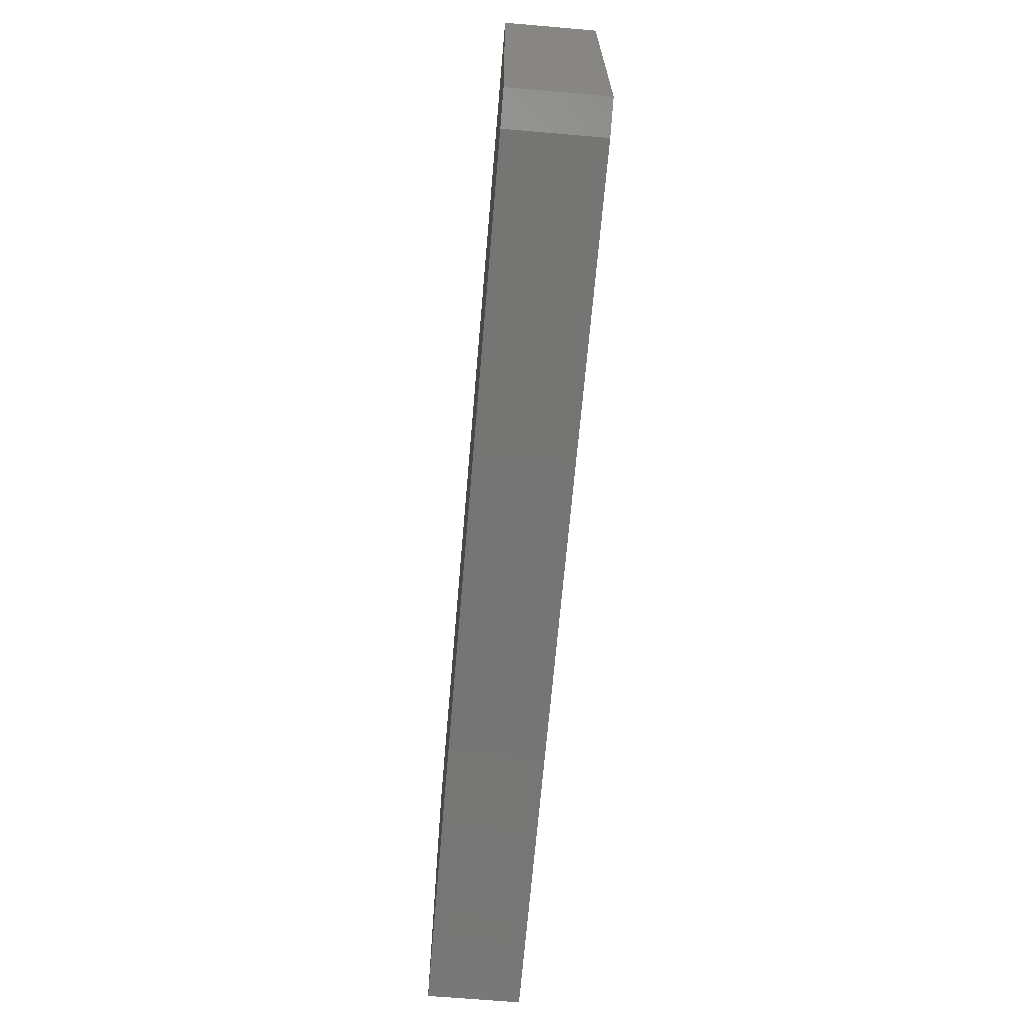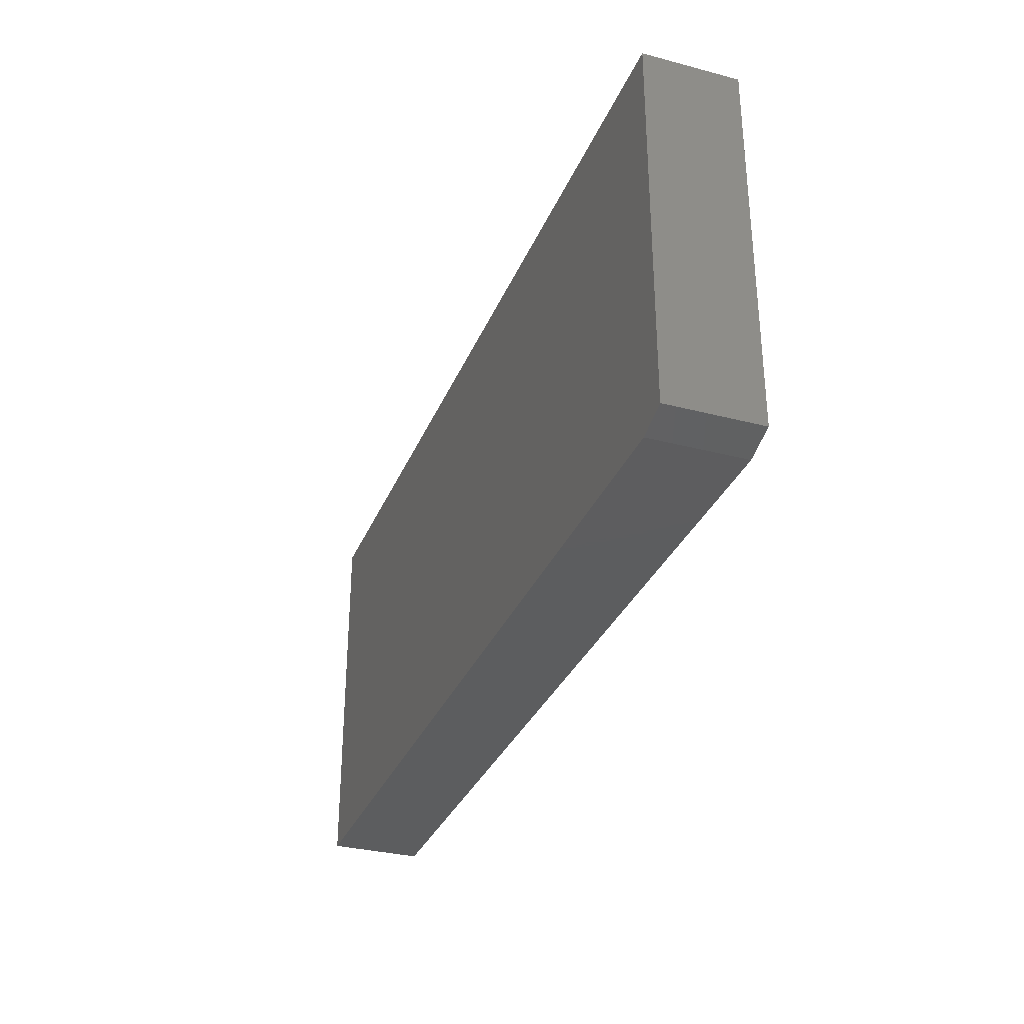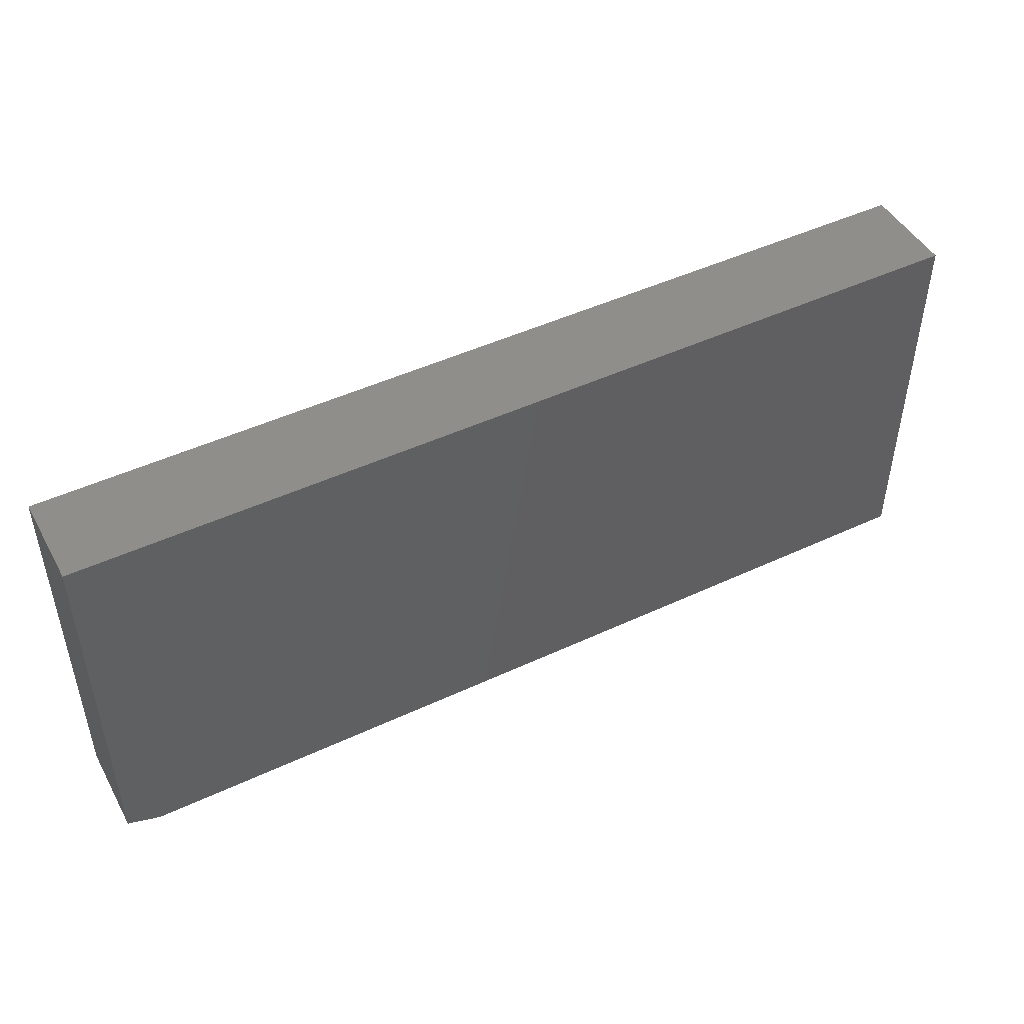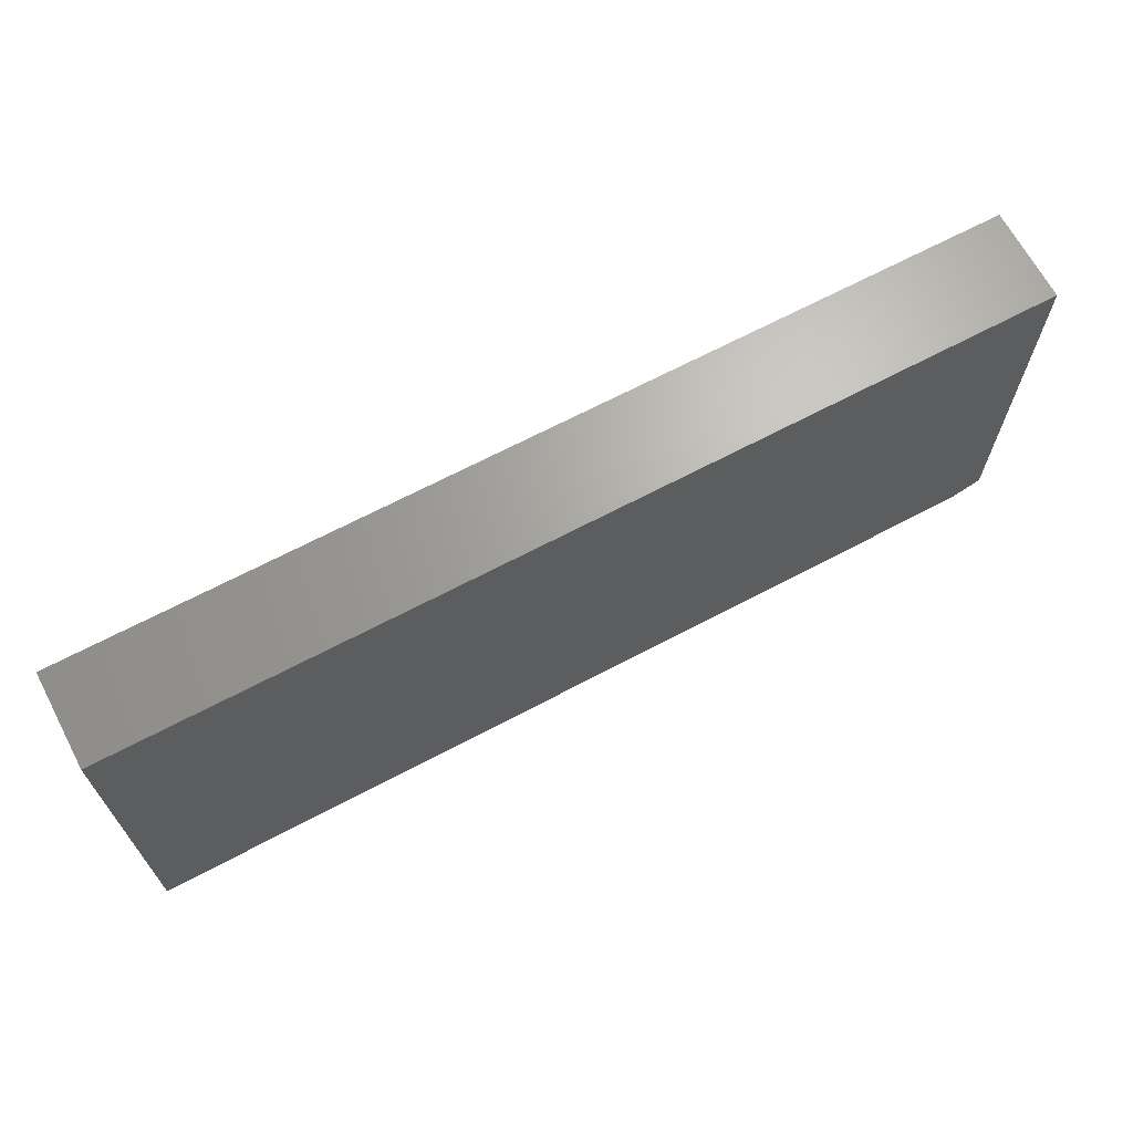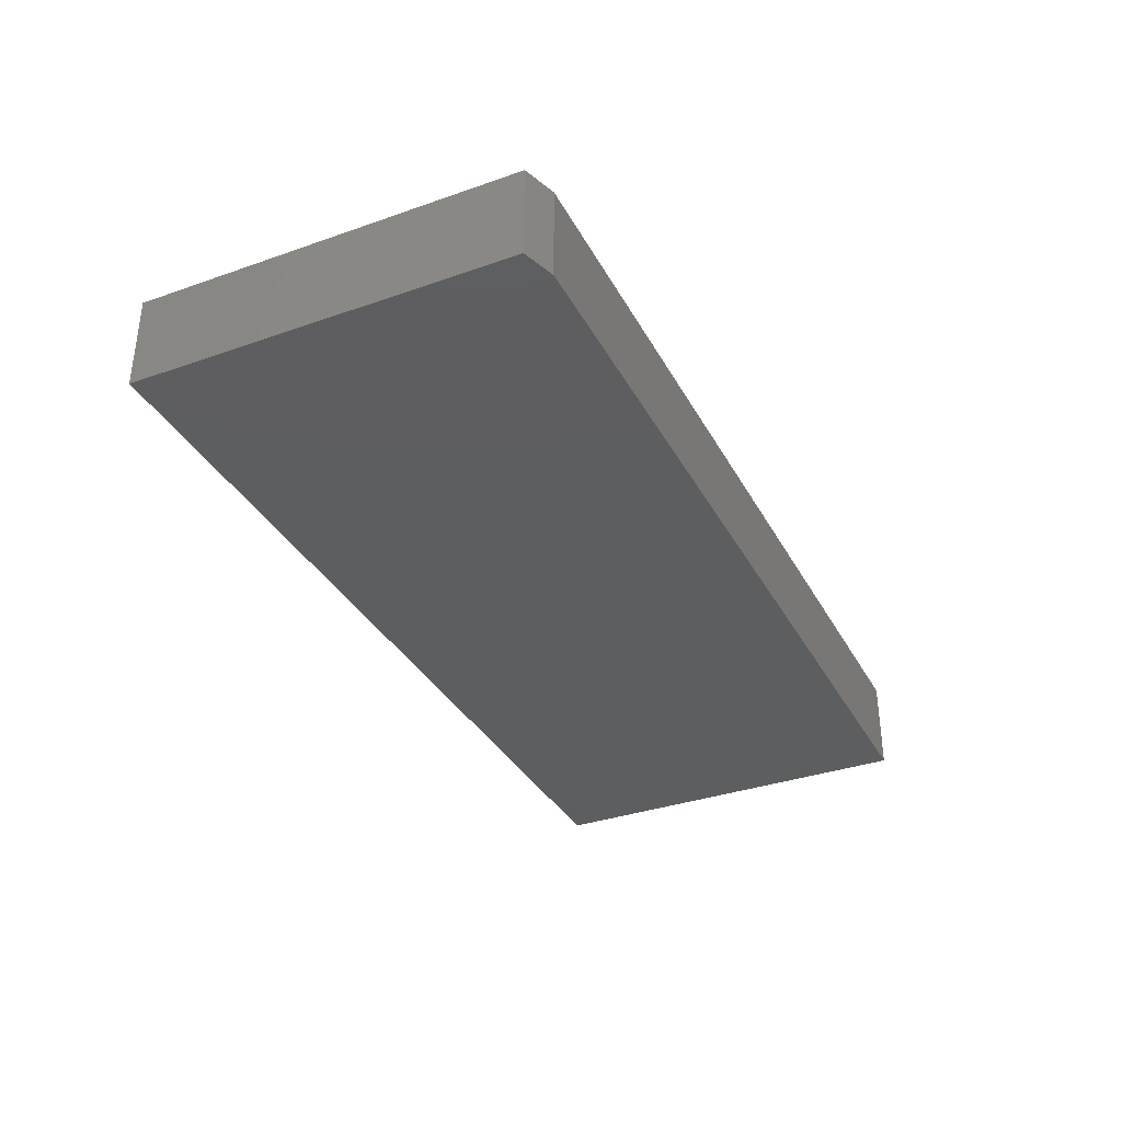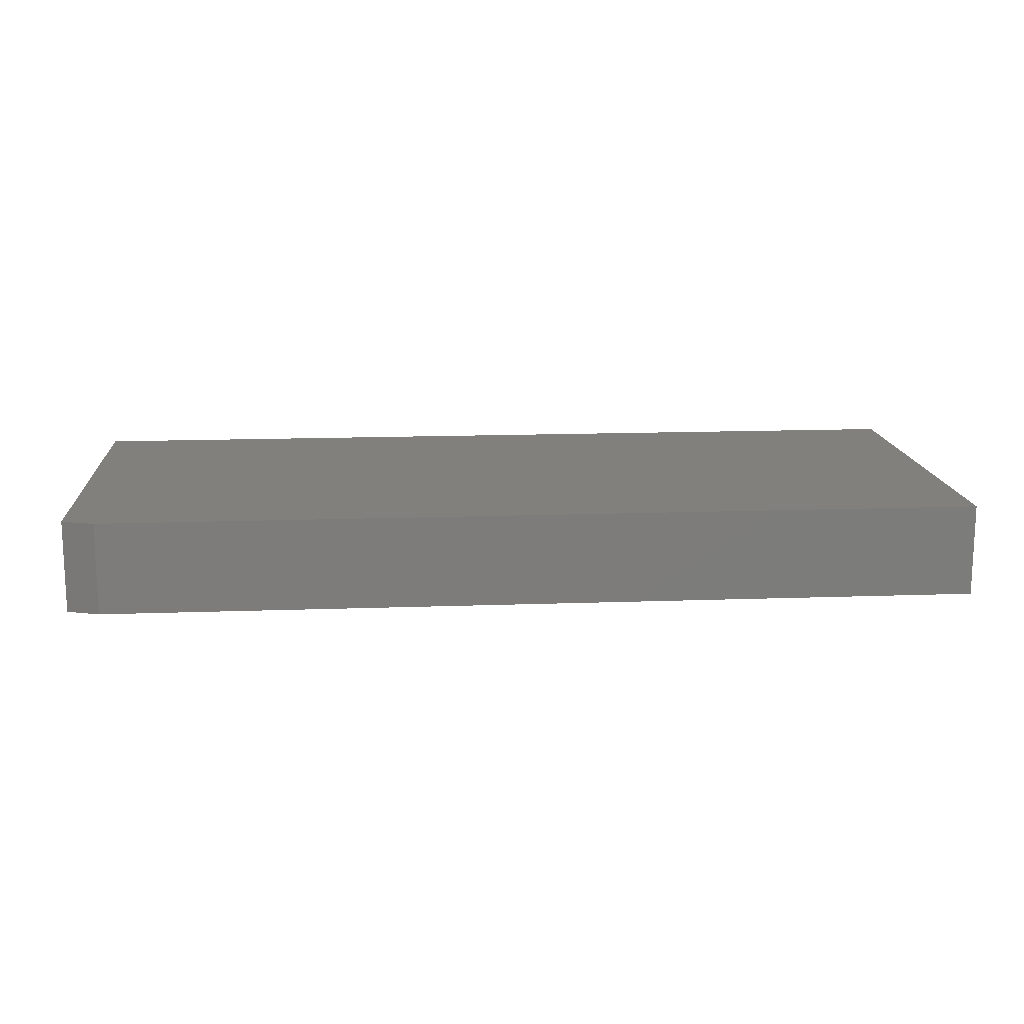
<metadata>
{"format":"stl","ext":"stl","renderer":"f3d","projection":"perspective","resolution":1024,"background":"white","views":[{"elev":-67.5,"azim":-94.9,"up":"+Y"},{"elev":-32.2,"azim":-110.1,"up":"+Y"},{"elev":47.0,"azim":-27.9,"up":"+Y"},{"elev":67.0,"azim":152.0,"up":"+Y"},{"elev":-34.7,"azim":-64.9,"up":"+Z"},{"elev":14.5,"azim":-4.5,"up":"+Z"}]}
</metadata>
<code>
# stl→obj: 10 verts, 16 faces
v 0.75 0.08388 0.1328
v -0.5625 0.08388 0.1328
v 0.75 -0.4688 0.1328
v -0.5625 -0.4531 0.1328
v -0.5156 -0.4688 0.1328
v -0.5156 -0.4688 0
v -0.5625 -0.4531 0
v 0.75 -0.4688 0
v -0.5625 0.08388 0
v 0.75 0.08388 0
f 1 2 3
f 3 2 4
f 3 4 5
f 6 7 8
f 8 7 9
f 8 9 10
f 5 6 3
f 3 6 8
f 2 9 4
f 4 9 7
f 4 7 5
f 5 7 6
f 1 10 2
f 2 10 9
f 3 8 1
f 1 8 10

</code>
